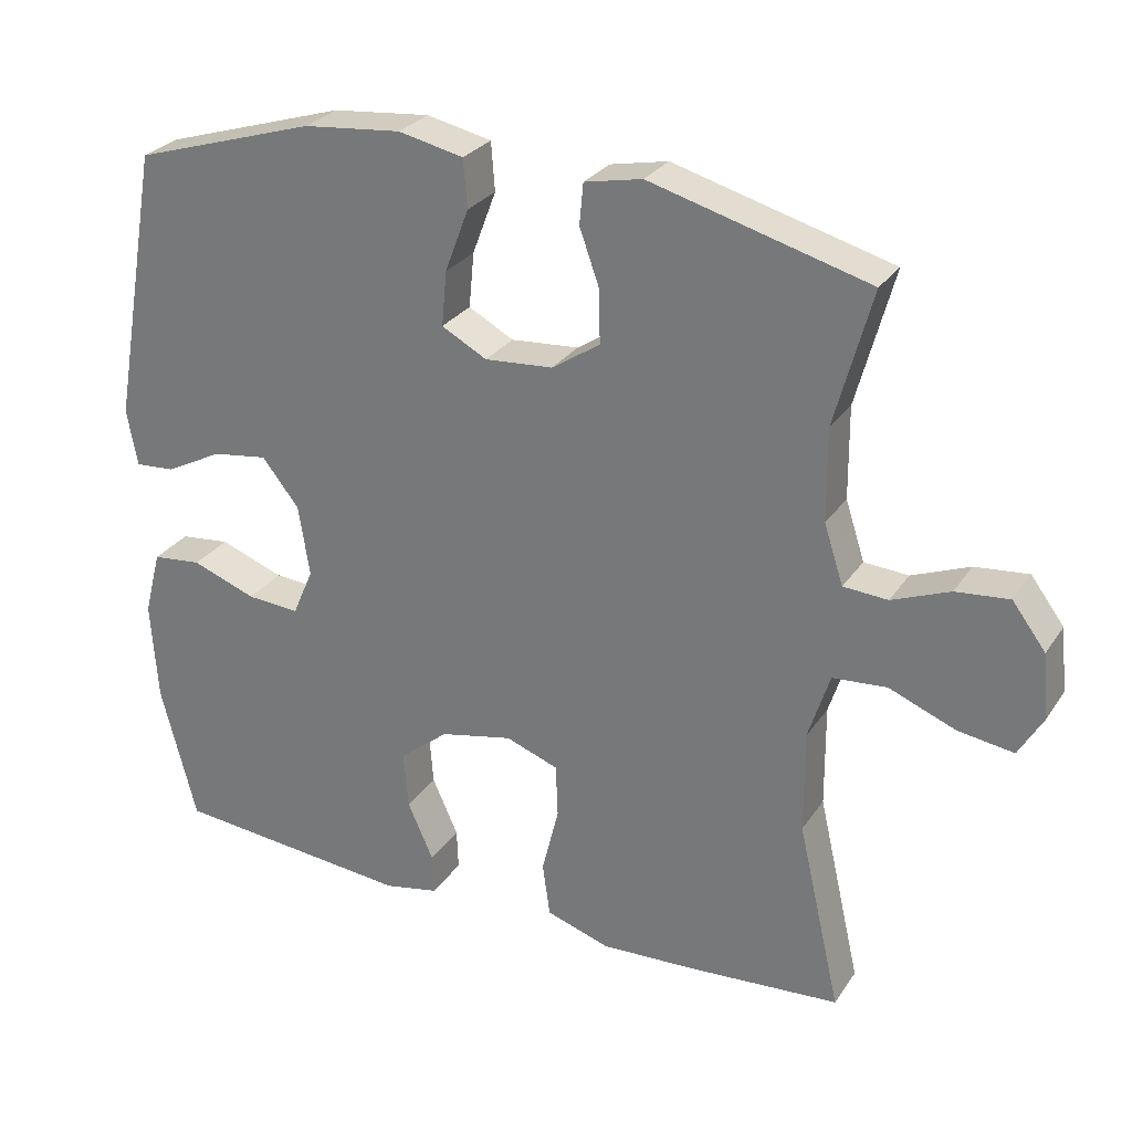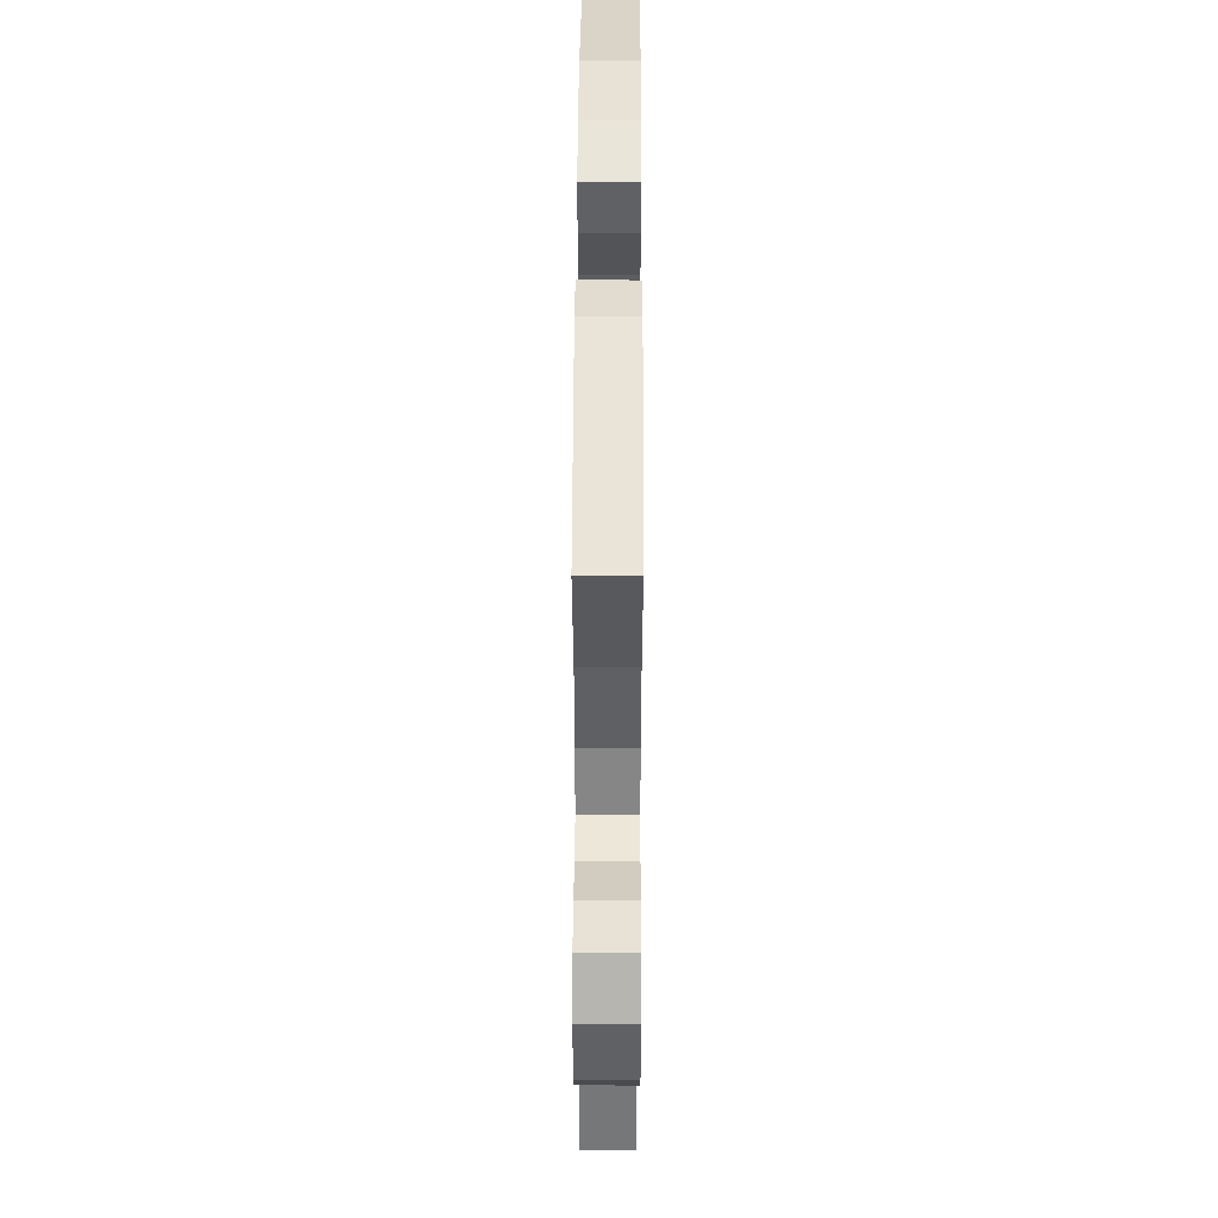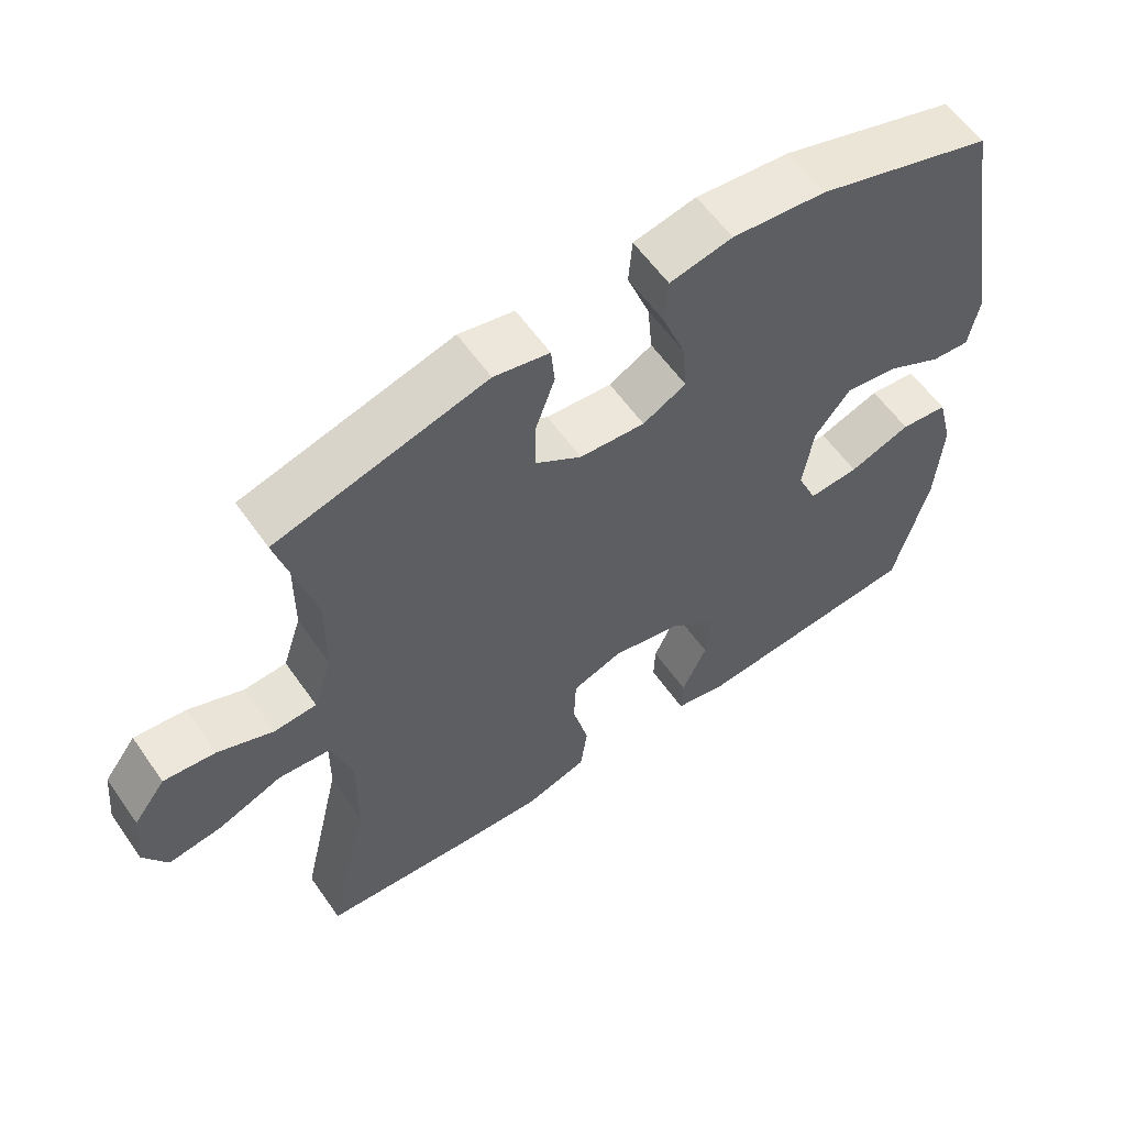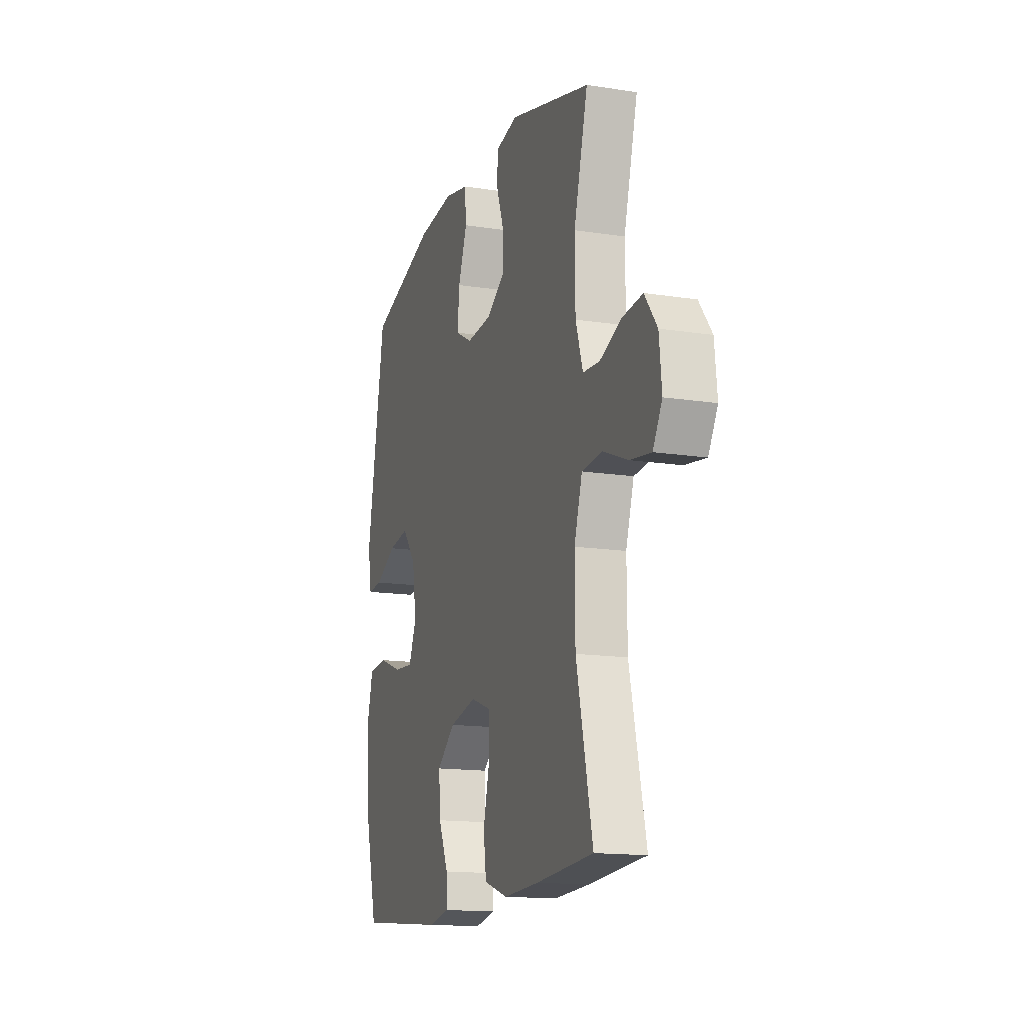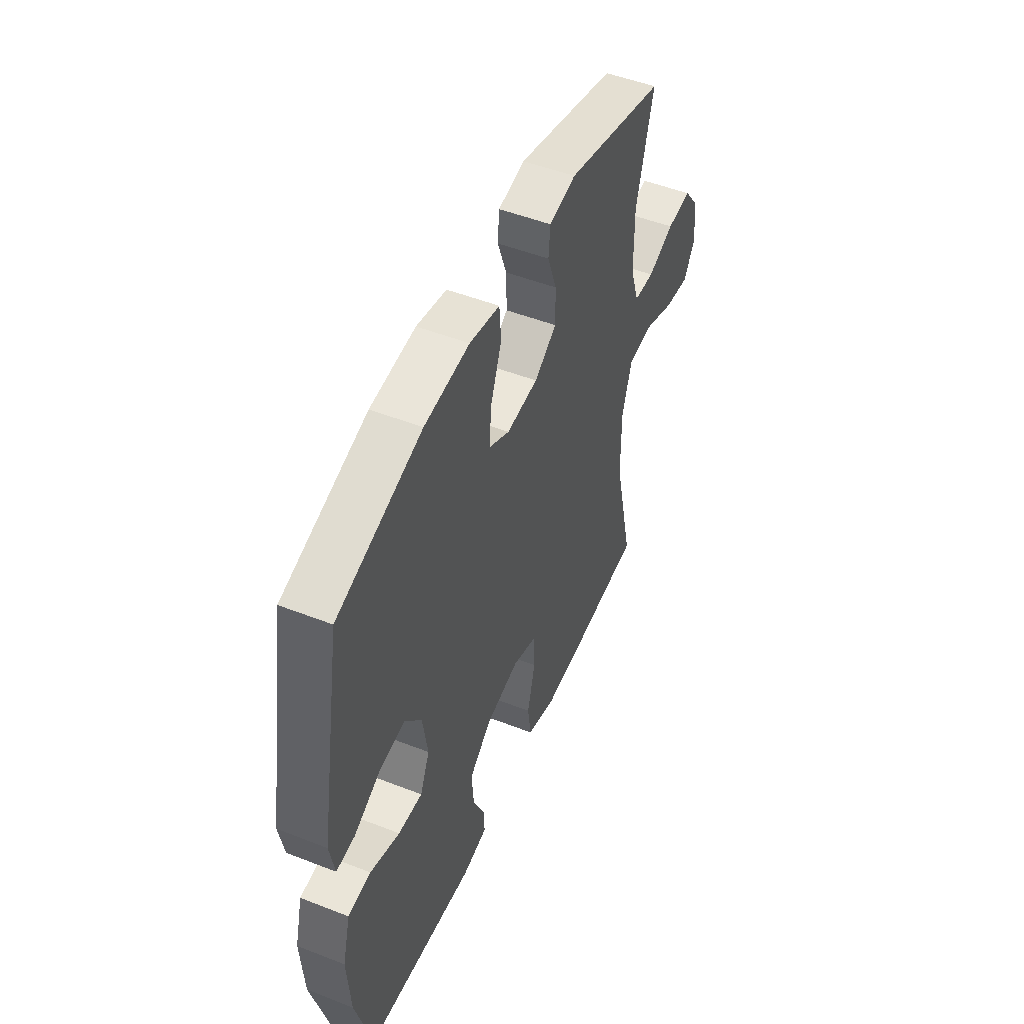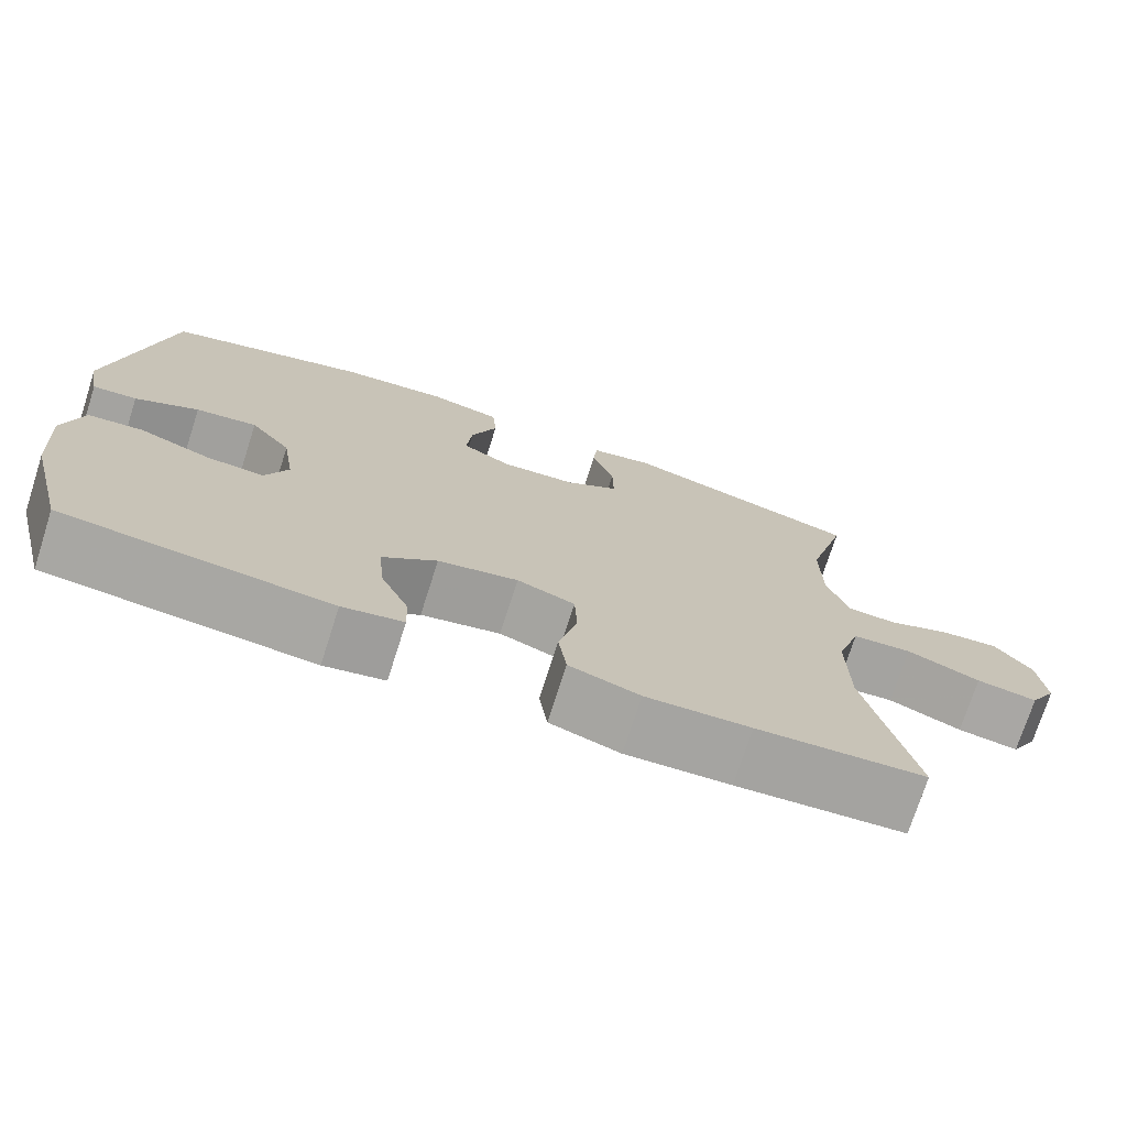
<metadata>
{"format":"obj","ext":"obj","renderer":"f3d","projection":"perspective","resolution":1024,"background":"white","views":[{"elev":27.9,"azim":-153.0,"up":"+Z"},{"elev":45.8,"azim":-89.8,"up":"+Z"},{"elev":58.9,"azim":-34.8,"up":"+Z"},{"elev":-14.9,"azim":-108.5,"up":"+Z"},{"elev":50.3,"azim":113.2,"up":"+Z"},{"elev":-73.9,"azim":162.2,"up":"+Z"}]}
</metadata>
<code>
v 0.5 0.07 -0.5
v 0.176 0.07 -0.53
v 0.102 0.07 -0.515
v 0.104 0.07 -0.46
v 0.139 0.07 -0.382
v 0.145 0.07 -0.305
v 0.079 0.07 -0.251
v -0.019 0.07 -0.23
v -0.09 0.07 -0.256
v -0.093 0.07 -0.328
v -0.07 0.07 -0.42
v -0.08 0.07 -0.493
v -0.166 0.07 -0.521
v -0.294 0.07 -0.515
v -0.5 0.07 -0.5
v -0.442 0.07 -0.246
v -0.441 0.07 -0.108
v -0.47 0.07 -0.017
v -0.543 0.07 -0.011
v -0.633 0.07 -0.047
v -0.708 0.07 -0.058
v -0.741 0.07 -0.001
v -0.732 0.07 0.086
v -0.687 0.07 0.146
v -0.615 0.07 0.139
v -0.537 0.07 0.108
v -0.477 0.07 0.112
v -0.451 0.07 0.192
v -0.45 0.07 0.316
v -0.5 0.07 0.5
v -0.206 0.07 0.581
v -0.128 0.07 0.565
v -0.123 0.07 0.51
v -0.15 0.07 0.434
v -0.151 0.07 0.363
v -0.086 0.07 0.32
v 0.006 0.07 0.313
v 0.067 0.07 0.346
v 0.06 0.07 0.42
v 0.028 0.07 0.505
v 0.033 0.07 0.57
v 0.121 0.07 0.589
v 0.253 0.07 0.576
v 0.5 0.07 0.5
v 0.566 0.07 0.127
v 0.552 0.07 0.05
v 0.498 0.07 0.054
v 0.421 0.07 0.094
v 0.346 0.07 0.105
v 0.296 0.07 0.042
v 0.281 0.07 -0.054
v 0.309 0.07 -0.119
v 0.38 0.07 -0.114
v 0.467 0.07 -0.082
v 0.534 0.07 -0.089
v 0.557 0.07 -0.178
v 0.548 0.07 -0.314
v 0.5 0 -0.5
v 0.176 0 -0.53
v 0.102 0 -0.515
v 0.104 0 -0.46
v 0.139 0 -0.382
v 0.145 0 -0.305
v 0.079 0 -0.251
v -0.019 0 -0.23
v -0.09 0 -0.256
v -0.093 0 -0.328
v -0.07 0 -0.42
v -0.08 0 -0.493
v -0.166 0 -0.521
v -0.294 0 -0.515
v -0.5 0 -0.5
v -0.442 0 -0.246
v -0.441 0 -0.108
v -0.47 0 -0.017
v -0.543 0 -0.011
v -0.633 0 -0.047
v -0.708 0 -0.058
v -0.741 0 -0.001
v -0.732 0 0.086
v -0.687 0 0.146
v -0.615 0 0.139
v -0.537 0 0.108
v -0.477 0 0.112
v -0.451 0 0.192
v -0.45 0 0.316
v -0.5 0 0.5
v -0.206 0 0.581
v -0.128 0 0.565
v -0.123 0 0.51
v -0.15 0 0.434
v -0.151 0 0.363
v -0.086 0 0.32
v 0.006 0 0.313
v 0.067 0 0.346
v 0.06 0 0.42
v 0.028 0 0.505
v 0.033 0 0.57
v 0.121 0 0.589
v 0.253 0 0.576
v 0.5 0 0.5
v 0.566 0 0.127
v 0.552 0 0.05
v 0.498 0 0.054
v 0.421 0 0.094
v 0.346 0 0.105
v 0.296 0 0.042
v 0.281 0 -0.054
v 0.309 0 -0.119
v 0.38 0 -0.114
v 0.467 0 -0.082
v 0.534 0 -0.089
v 0.557 0 -0.178
v 0.548 0 -0.314
f 3 4 5
f 2 3 5
f 1 2 5
f 57 1 5
f 56 57 5
f 55 56 5
f 54 55 5
f 53 54 5
f 52 53 5 6
f 51 52 6 7
f 50 51 7 8
f 49 50 8 9
f 46 47 48
f 45 46 48
f 44 45 48
f 43 44 48
f 42 43 48
f 41 42 48
f 40 41 48
f 39 40 48
f 38 39 48 49
f 37 38 49 9
f 32 33 34
f 31 32 34
f 30 31 34
f 29 30 34
f 28 29 34 35
f 27 28 35 36
f 24 25 26
f 23 24 26
f 22 23 26
f 21 22 26
f 20 21 26
f 19 20 26
f 18 19 26 27
f 36 37 9
f 27 36 9
f 18 27 9
f 17 18 9
f 14 15 16
f 13 14 16
f 12 13 16
f 11 12 16
f 10 11 16
f 9 10 16 17
f 62 61 60
f 62 60 59
f 62 59 58
f 62 58 114
f 62 114 113
f 62 113 112
f 62 112 111
f 62 111 110
f 63 62 110 109
f 64 63 109 108
f 65 64 108 107
f 66 65 107 106
f 105 104 103
f 105 103 102
f 105 102 101
f 105 101 100
f 105 100 99
f 105 99 98
f 105 98 97
f 105 97 96
f 106 105 96 95
f 66 106 95 94
f 91 90 89
f 91 89 88
f 91 88 87
f 91 87 86
f 92 91 86 85
f 93 92 85 84
f 83 82 81
f 83 81 80
f 83 80 79
f 83 79 78
f 83 78 77
f 83 77 76
f 84 83 76 75
f 66 94 93
f 66 93 84
f 66 84 75
f 66 75 74
f 73 72 71
f 73 71 70
f 73 70 69
f 73 69 68
f 73 68 67
f 74 73 67 66
f 1 58 59 2
f 2 59 60 3
f 3 60 61 4
f 4 61 62 5
f 5 62 63 6
f 6 63 64 7
f 7 64 65 8
f 8 65 66 9
f 9 66 67 10
f 10 67 68 11
f 11 68 69 12
f 12 69 70 13
f 13 70 71 14
f 14 71 72 15
f 15 72 73 16
f 16 73 74 17
f 17 74 75 18
f 18 75 76 19
f 19 76 77 20
f 20 77 78 21
f 21 78 79 22
f 22 79 80 23
f 23 80 81 24
f 24 81 82 25
f 25 82 83 26
f 26 83 84 27
f 27 84 85 28
f 28 85 86 29
f 29 86 87 30
f 30 87 88 31
f 31 88 89 32
f 32 89 90 33
f 33 90 91 34
f 34 91 92 35
f 35 92 93 36
f 36 93 94 37
f 37 94 95 38
f 38 95 96 39
f 39 96 97 40
f 40 97 98 41
f 41 98 99 42
f 42 99 100 43
f 43 100 101 44
f 44 101 102 45
f 45 102 103 46
f 46 103 104 47
f 47 104 105 48
f 48 105 106 49
f 49 106 107 50
f 50 107 108 51
f 51 108 109 52
f 52 109 110 53
f 53 110 111 54
f 54 111 112 55
f 55 112 113 56
f 56 113 114 57
f 57 114 58 1

</code>
